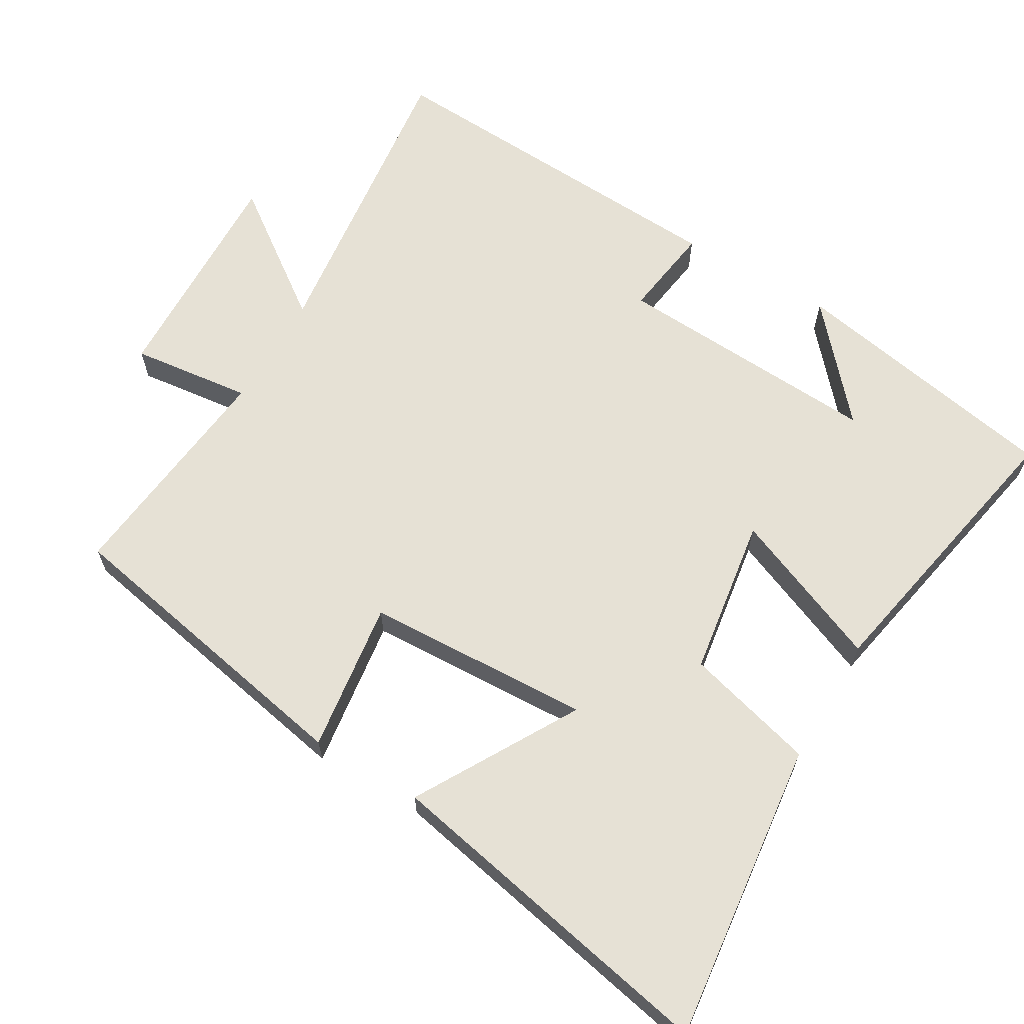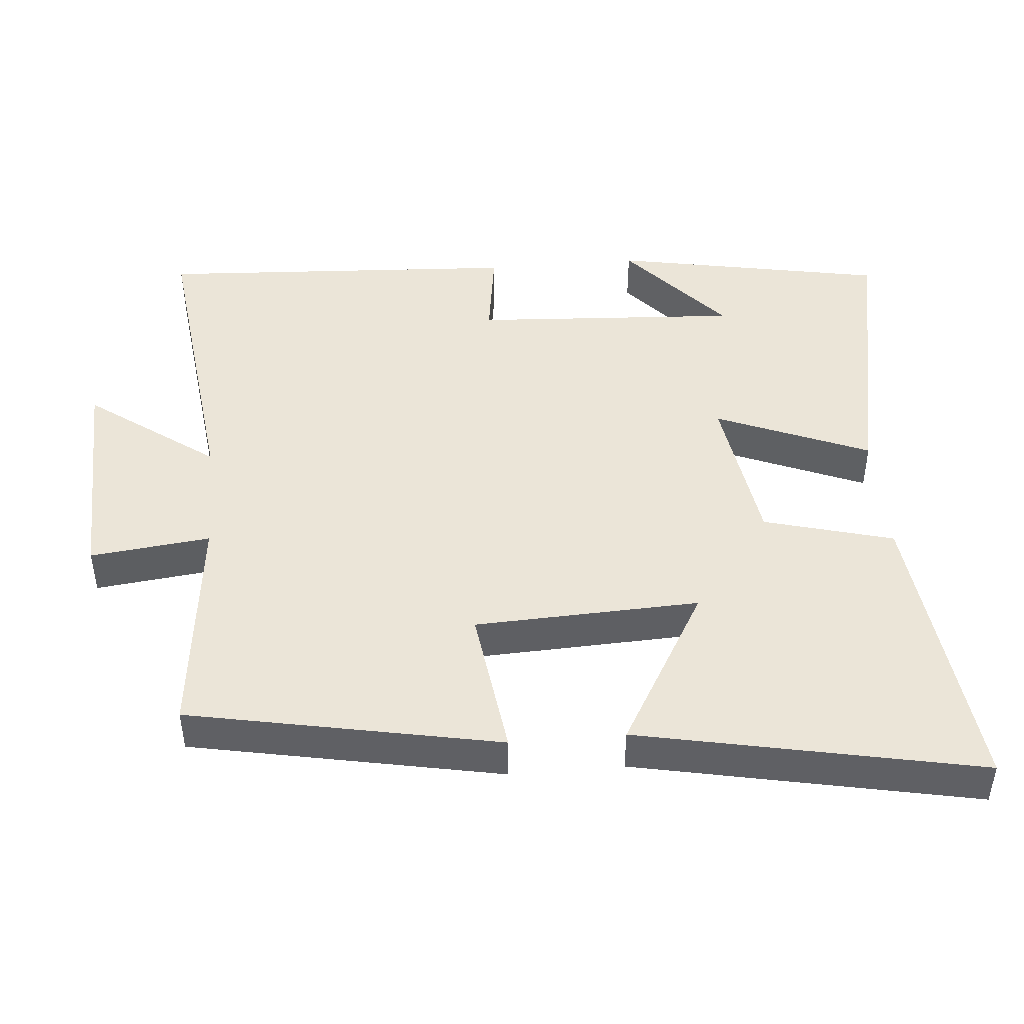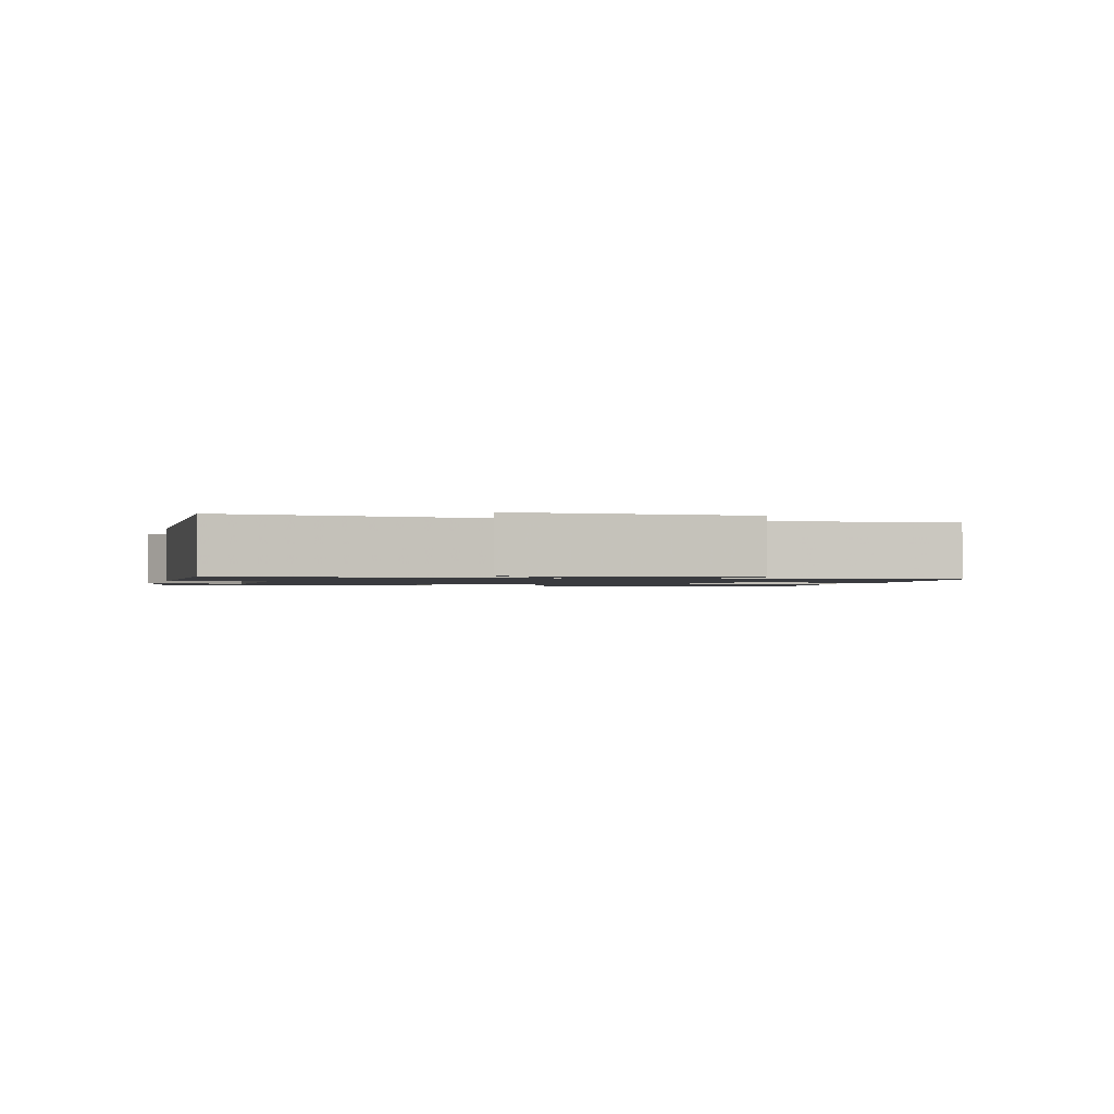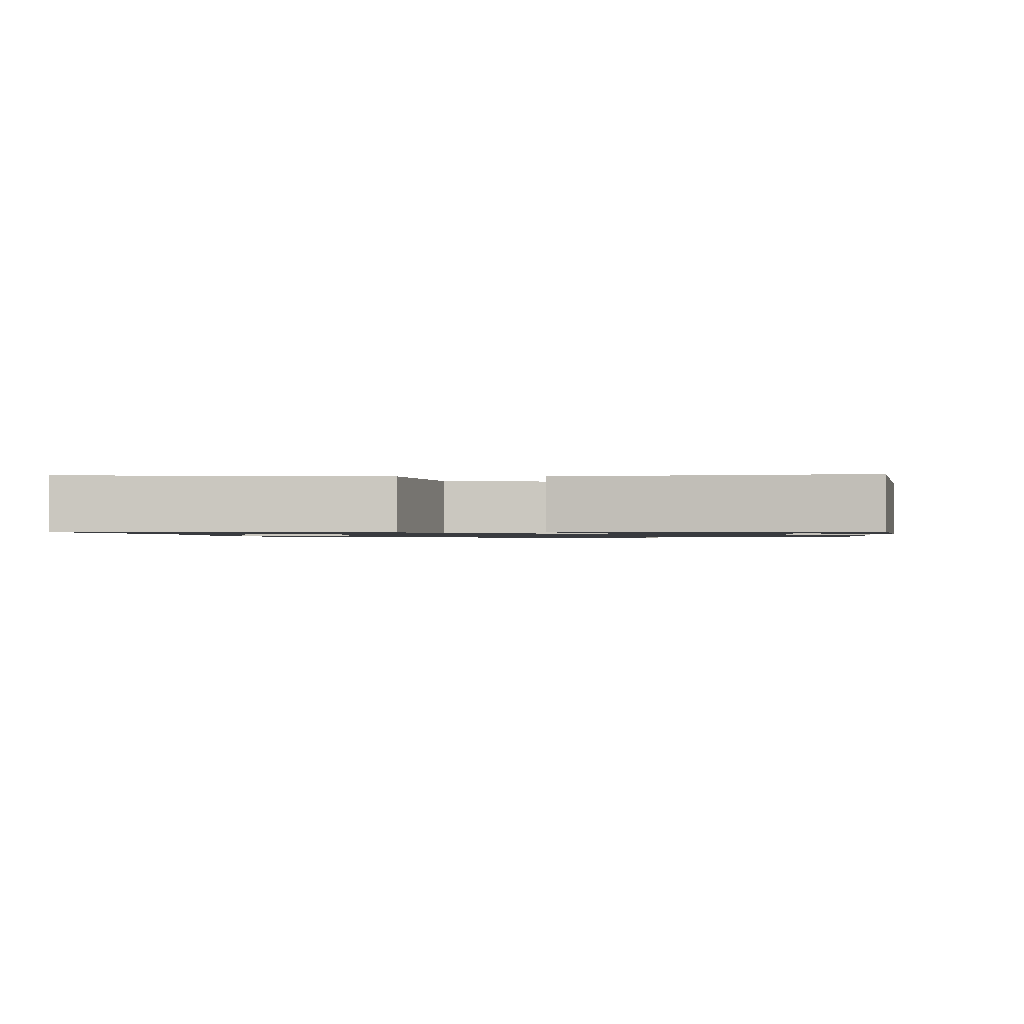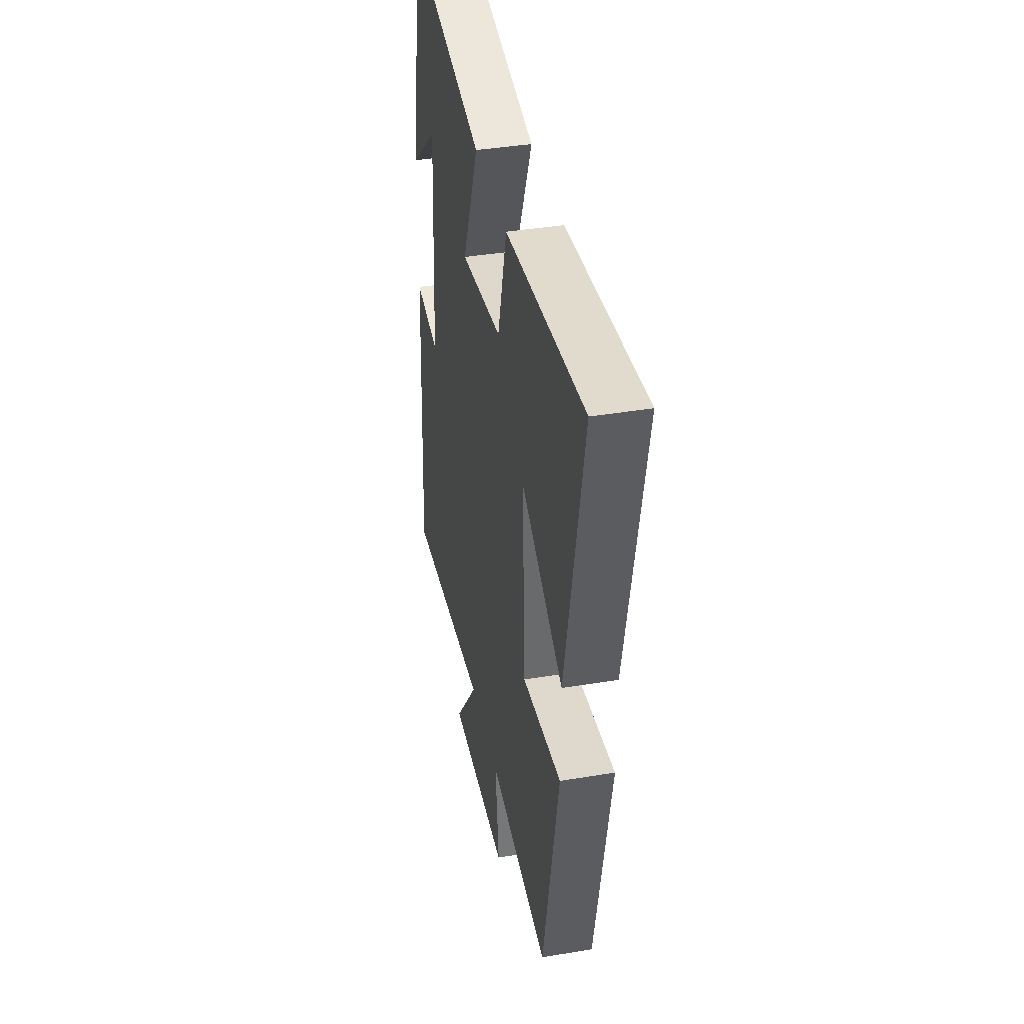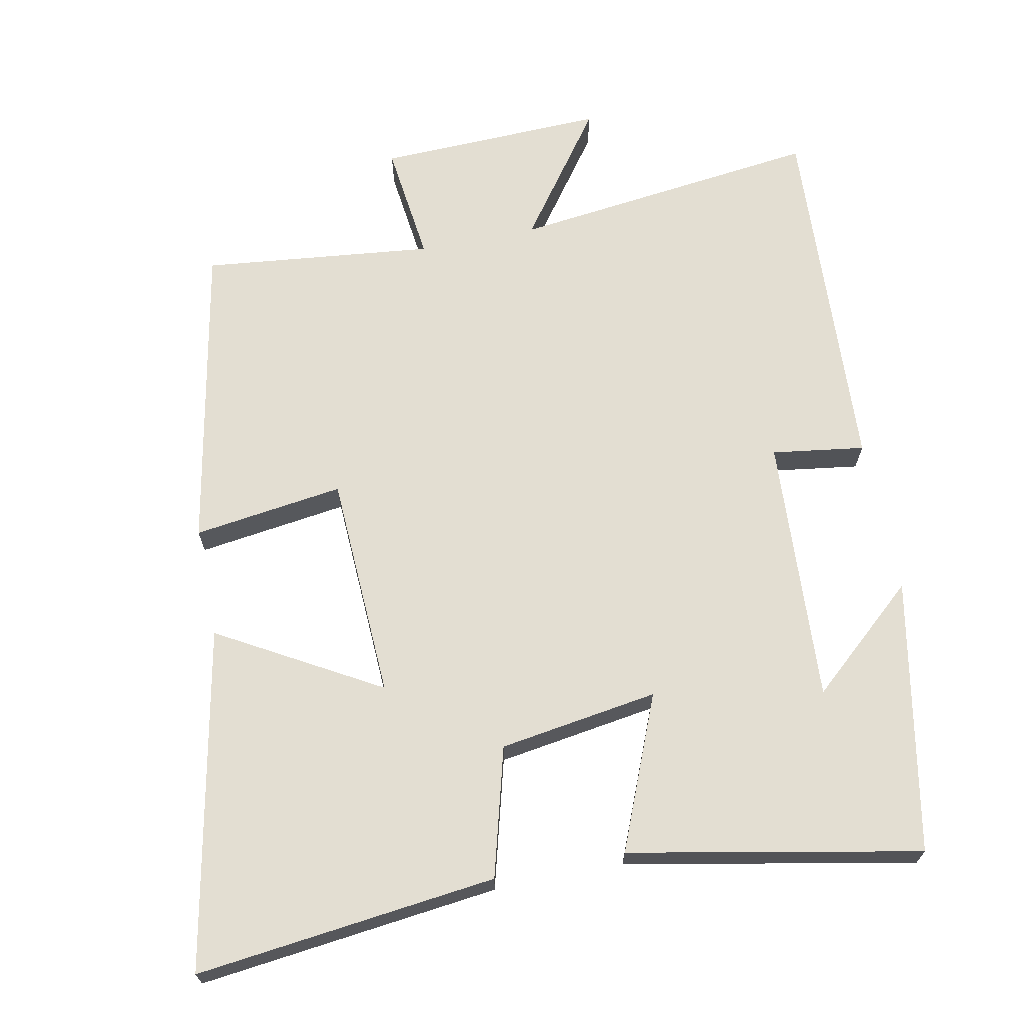
<metadata>
{"format":"obj","ext":"obj","renderer":"f3d","projection":"perspective","resolution":1024,"background":"white","views":[{"elev":64.5,"azim":-59.6,"up":"+Y"},{"elev":45.7,"azim":-94.9,"up":"+Y"},{"elev":-1.2,"azim":163.9,"up":"+Y"},{"elev":-1.0,"azim":0.8,"up":"+Y"},{"elev":40.1,"azim":-101.6,"up":"+Z"},{"elev":67.7,"azim":-11.4,"up":"+Y"}]}
</metadata>
<code>
v -0.598 0.07 0.549
v -0.171 0.07 0.5
v -0.121 0.07 0.316
v 0.105 0.07 0.282
v 0.015 0.07 0.5
v 0.427 0.07 0.581
v 0.5 0.07 0.192
v 0.346 0.07 0.327
v 0.368 0.07 -0.053
v 0.5 0.07 -0.034
v 0.528 0.07 -0.553
v 0.087 0.07 -0.5
v 0.219 0.07 -0.681
v -0.105 0.07 -0.671
v -0.085 0.07 -0.5
v -0.414 0.07 -0.536
v -0.5 0.07 -0.095
v -0.286 0.07 -0.124
v -0.272 0.07 0.196
v -0.5 0.07 0.065
v -0.598 0 0.549
v -0.171 0 0.5
v -0.121 0 0.316
v 0.105 0 0.282
v 0.015 0 0.5
v 0.427 0 0.581
v 0.5 0 0.192
v 0.346 0 0.327
v 0.368 0 -0.053
v 0.5 0 -0.034
v 0.528 0 -0.553
v 0.087 0 -0.5
v 0.219 0 -0.681
v -0.105 0 -0.671
v -0.085 0 -0.5
v -0.414 0 -0.536
v -0.5 0 -0.095
v -0.286 0 -0.124
v -0.272 0 0.196
v -0.5 0 0.065
f 1 2 3
f 20 1 3
f 19 20 3
f 18 19 3 4
f 15 16 17 18
f 15 18 4
f 12 13 14 15
f 12 15 4
f 9 10 11 12
f 8 9 12 4
f 6 7 8
f 4 5 6 8
f 23 22 21
f 23 21 40
f 23 40 39
f 24 23 39 38
f 38 37 36 35
f 24 38 35
f 35 34 33 32
f 24 35 32
f 32 31 30 29
f 24 32 29 28
f 28 27 26
f 28 26 25 24
f 1 21 22 2
f 2 22 23 3
f 3 23 24 4
f 4 24 25 5
f 5 25 26 6
f 6 26 27 7
f 7 27 28 8
f 8 28 29 9
f 9 29 30 10
f 10 30 31 11
f 11 31 32 12
f 12 32 33 13
f 13 33 34 14
f 14 34 35 15
f 15 35 36 16
f 16 36 37 17
f 17 37 38 18
f 18 38 39 19
f 19 39 40 20
f 20 40 21 1

</code>
